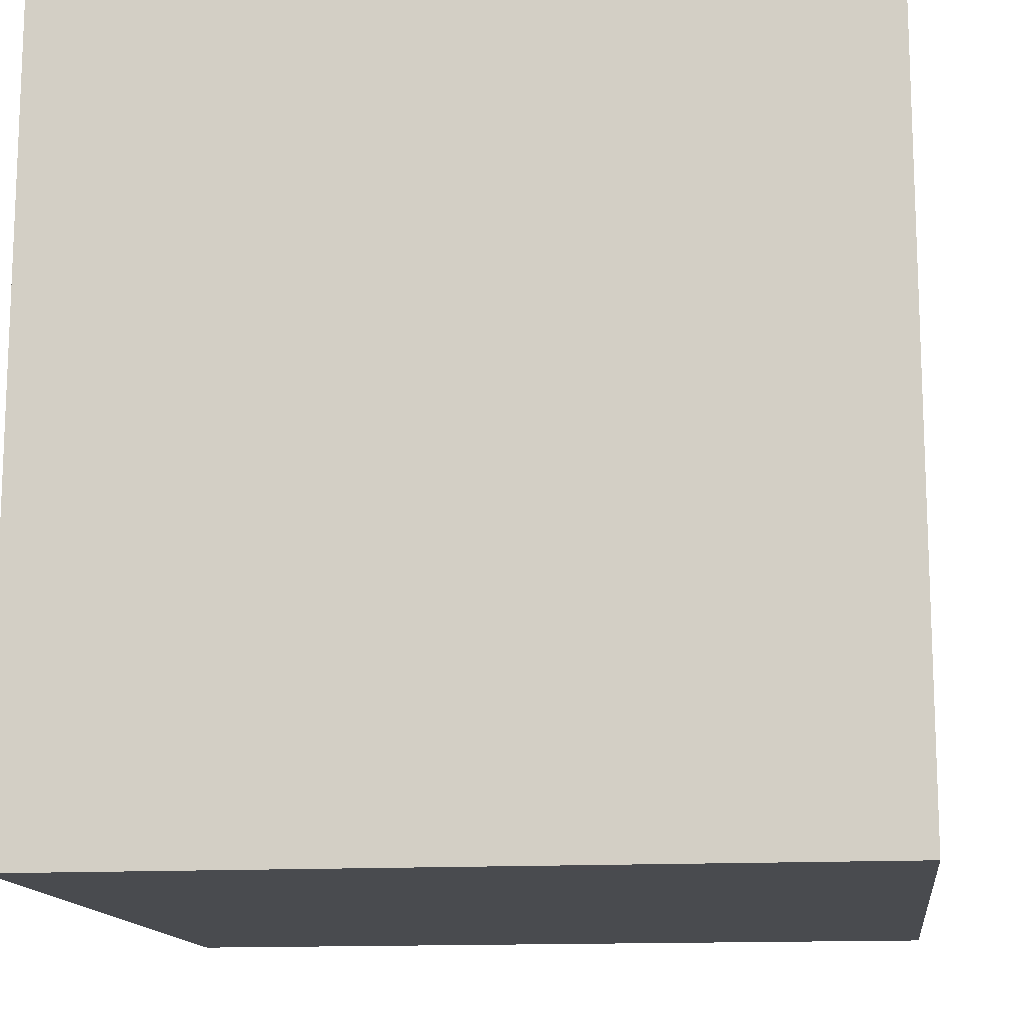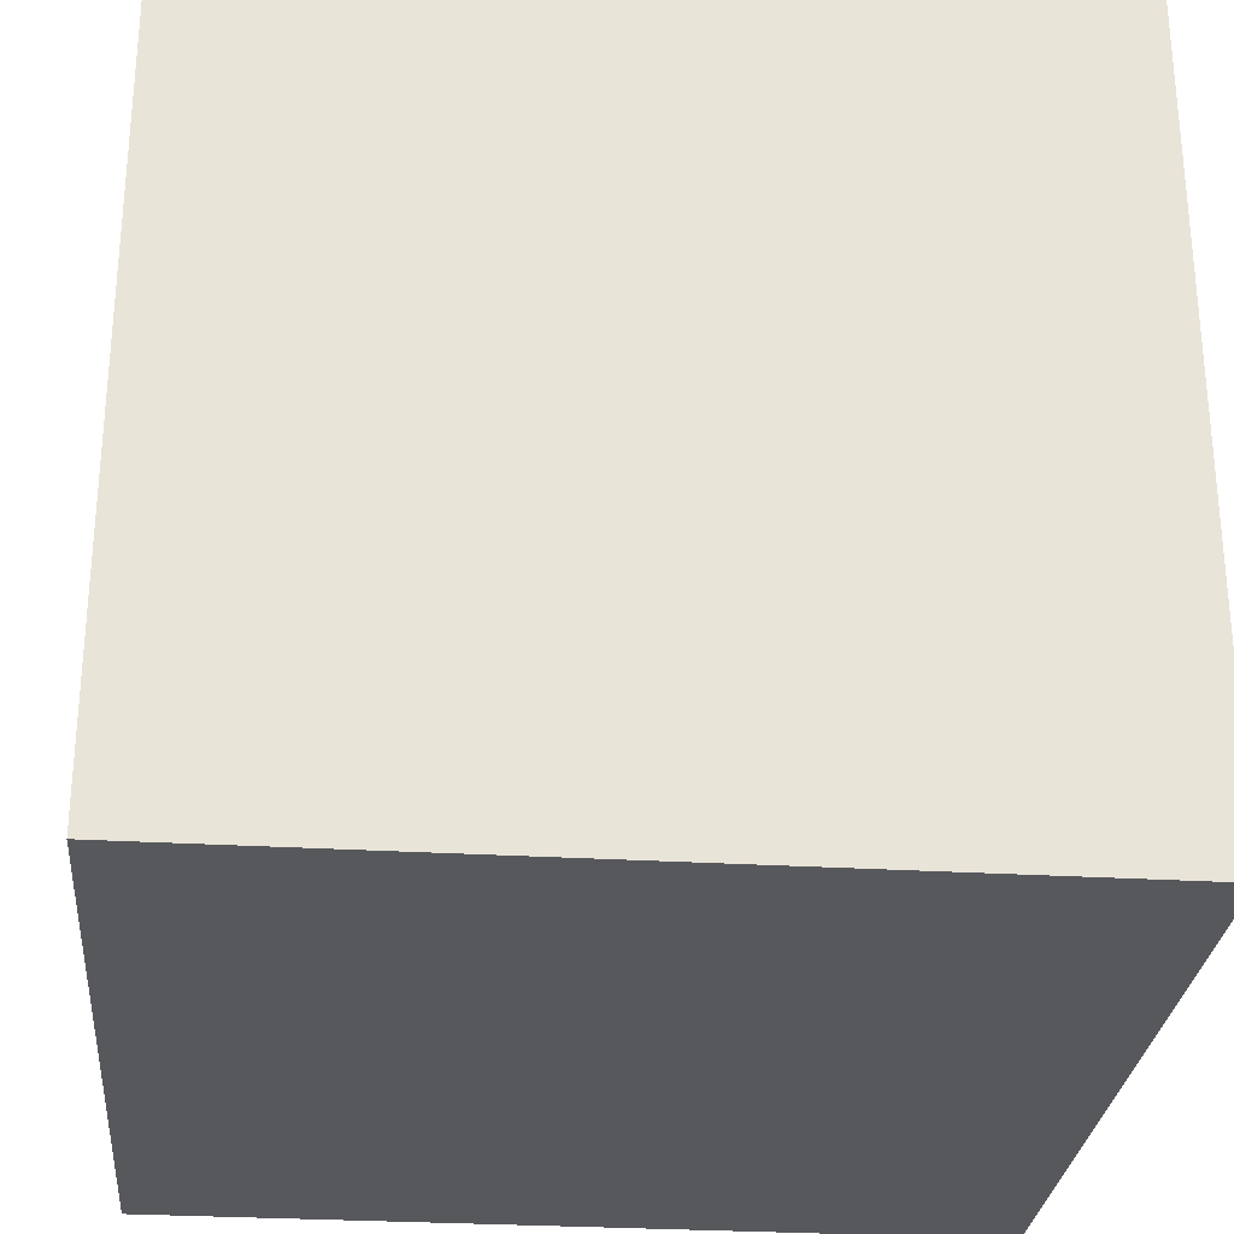
<metadata>
{"format":"obj","ext":"obj","renderer":"f3d","projection":"perspective","resolution":1024,"background":"white","views":[{"elev":-13.8,"azim":-82.8,"up":"+Z"},{"elev":-28.3,"azim":84.8,"up":"+Z"}]}
</metadata>
<code>
o Cube.002_Cube.003
v -1 1 -0.75
v -1 0.75 -1
v -1 0.75 -0.75
v -1 -0 -0.75
v -1 -0.25 -1
v -1 -0.25 -0.75
v -1 0 0.25
v -1 -0.25 0
v -1 -0.25 0.25
v -1 1 0.25
v -1 0.75 -0
v -1 0.75 0.25
v -1 0.5 0.25
v -1 0.25 -0
v -1 0.25 0.25
v -1 0.5 0.75
v -1 0.25 0.5
v -1 0.25 0.75
v -1 1 0.75
v -1 0.75 0.5
v -1 0.75 0.75
v -1 -0.5 0.25
v -1 -0.75 0
v -1 -0.75 0.25
v -1 -0.5 0.75
v -1 -0.75 0.5
v -1 -0.75 0.75
v -1 0 0.75
v -1 -0.25 0.5
v -1 -0.25 0.75
v -1 -0.5 -0.75
v -1 -0.75 -1
v -1 -0.75 -0.75
v -1 -0.5 -0.25
v -1 -0.75 -0.5
v -1 -0.75 -0.25
v -1 -0 -0.25
v -1 -0.25 -0.5
v -1 -0.25 -0.25
v -1 0.5 -0.75
v -1 0.25 -1
v -1 0.25 -0.75
v -1 0.5 -0.25
v -1 0.25 -0.5
v -1 0.25 -0.25
v -1 1 -0.25
v -1 0.75 -0.5
v -1 0.75 -0.25
v -1 0.5 -0.5
v -1 0.5 -0
v -1 1 -0
v -1 -0 -0.5
v -1 0 0
v -1 -0 -1
v -1 -0.5 -0.5
v -1 -0.5 0
v -1 -1 -0.5
v -1 -1 -0.25
v -1 -1 0
v -1 -1 -1
v -1 -1 -0.75
v -1 -0.5 0.5
v -1 -0.25 1
v -1 -0.5 1
v -1 0 1
v -1 -1 0.5
v -1 -1 0.75
v -1 -0.75 1
v -1 -1 1
v -1 -1 0.25
v -1 0.5 0.5
v -1 0.75 1
v -1 0.5 1
v -1 1 1
v -1 0 0.5
v -1 0.25 1
v -1 1 0.5
v -1 -0.5 -1
v -1 0.5 -1
v -1 1 -0.5
v -1 1 -1
f 1 2 3
f 4 5 6
f 7 8 9
f 10 11 12
f 13 14 15
f 16 17 18
f 19 20 21
f 22 23 24
f 25 26 27
f 28 29 30
f 31 32 33
f 34 35 36
f 37 38 39
f 40 41 42
f 43 44 45
f 46 47 48
f 48 49 43
f 11 43 50
f 51 48 11
f 45 52 37
f 14 37 53
f 50 45 14
f 42 54 4
f 44 4 52
f 49 42 44
f 39 55 34
f 8 34 56
f 53 39 8
f 36 57 58
f 23 58 59
f 56 36 23
f 33 60 61
f 35 61 57
f 55 33 35
f 30 62 25
f 63 25 64
f 65 30 63
f 27 66 67
f 68 67 69
f 64 27 68
f 24 59 70
f 26 70 66
f 62 24 26
f 21 71 16
f 72 16 73
f 74 21 72
f 18 75 28
f 76 28 65
f 73 18 76
f 15 53 7
f 17 7 75
f 71 15 17
f 12 50 13
f 20 13 71
f 77 12 20
f 9 56 22
f 29 22 62
f 75 9 29
f 6 78 31
f 38 31 55
f 52 6 38
f 3 79 40
f 47 40 49
f 80 3 47
f 1 81 2
f 4 54 5
f 7 53 8
f 10 51 11
f 13 50 14
f 16 71 17
f 19 77 20
f 22 56 23
f 25 62 26
f 28 75 29
f 31 78 32
f 34 55 35
f 37 52 38
f 40 79 41
f 43 49 44
f 46 80 47
f 48 47 49
f 11 48 43
f 51 46 48
f 45 44 52
f 14 45 37
f 50 43 45
f 42 41 54
f 44 42 4
f 49 40 42
f 39 38 55
f 8 39 34
f 53 37 39
f 36 35 57
f 23 36 58
f 56 34 36
f 33 32 60
f 35 33 61
f 55 31 33
f 30 29 62
f 63 30 25
f 65 28 30
f 27 26 66
f 68 27 67
f 64 25 27
f 24 23 59
f 26 24 70
f 62 22 24
f 21 20 71
f 72 21 16
f 74 19 21
f 18 17 75
f 76 18 28
f 73 16 18
f 15 14 53
f 17 15 7
f 71 13 15
f 12 11 50
f 20 12 13
f 77 10 12
f 9 8 56
f 29 9 22
f 75 7 9
f 6 5 78
f 38 6 31
f 52 4 6
f 3 2 79
f 47 3 40
f 80 1 3
o Cube.004_Cube.005
v -1 -1 -0.75
v -0.75 -1 -1
v -0.75 -1 -0.75
v 0 -1 -0.75
v 0.25 -1 -1
v 0.25 -1 -0.75
v 0 -1 0.25
v 0.25 -1 0
v 0.25 -1 0.25
v -1 -1 0.25
v -0.75 -1 0
v -0.75 -1 0.25
v -0.5 -1 0.25
v -0.25 -1 0
v -0.25 -1 0.25
v -0.5 -1 0.75
v -0.25 -1 0.5
v -0.25 -1 0.75
v -1 -1 0.75
v -0.75 -1 0.5
v -0.75 -1 0.75
v 0.5 -1 0.25
v 0.75 -1 0
v 0.75 -1 0.25
v 0.5 -1 0.75
v 0.75 -1 0.5
v 0.75 -1 0.75
v 0 -1 0.75
v 0.25 -1 0.5
v 0.25 -1 0.75
v 0.5 -1 -0.75
v 0.75 -1 -1
v 0.75 -1 -0.75
v 0.5 -1 -0.25
v 0.75 -1 -0.5
v 0.75 -1 -0.25
v 0 -1 -0.25
v 0.25 -1 -0.5
v 0.25 -1 -0.25
v -0.5 -1 -0.75
v -0.25 -1 -1
v -0.25 -1 -0.75
v -0.5 -1 -0.25
v -0.25 -1 -0.5
v -0.25 -1 -0.25
v -1 -1 -0.25
v -0.75 -1 -0.5
v -0.75 -1 -0.25
v -0.5 -1 -0.5
v -0.5 -1 0
v -1 -1 0
v 0 -1 -0.5
v 0 -1 0
v 0 -1 -1
v 0.5 -1 -0.5
v 0.5 -1 0
v 1 -1 -0.5
v 1 -1 -0.25
v 1 -1 0
v 1 -1 -1
v 1 -1 -0.75
v 0.5 -1 0.5
v 0.25 -1 1
v 0.5 -1 1
v 0 -1 1
v 1 -1 0.5
v 1 -1 0.75
v 0.75 -1 1
v 1 -1 1
v 1 -1 0.25
v -0.5 -1 0.5
v -0.75 -1 1
v -0.5 -1 1
v -1 -1 1
v 0 -1 0.5
v -0.25 -1 1
v -1 -1 0.5
v 0.5 -1 -1
v -0.5 -1 -1
v -1 -1 -0.5
v -1 -1 -1
f 82 83 84
f 85 86 87
f 88 89 90
f 91 92 93
f 94 95 96
f 97 98 99
f 100 101 102
f 103 104 105
f 106 107 108
f 109 110 111
f 112 113 114
f 115 116 117
f 118 119 120
f 121 122 123
f 124 125 126
f 127 128 129
f 129 130 124
f 92 124 131
f 132 129 92
f 126 133 118
f 95 118 134
f 131 126 95
f 123 135 85
f 125 85 133
f 130 123 125
f 120 136 115
f 89 115 137
f 134 120 89
f 117 138 139
f 104 139 140
f 137 117 104
f 114 141 142
f 116 142 138
f 136 114 116
f 111 143 106
f 144 106 145
f 146 111 144
f 108 147 148
f 149 148 150
f 145 108 149
f 105 140 151
f 107 151 147
f 143 105 107
f 102 152 97
f 153 97 154
f 155 102 153
f 99 156 109
f 157 109 146
f 154 99 157
f 96 134 88
f 98 88 156
f 152 96 98
f 93 131 94
f 101 94 152
f 158 93 101
f 90 137 103
f 110 103 143
f 156 90 110
f 87 159 112
f 119 112 136
f 133 87 119
f 84 160 121
f 128 121 130
f 161 84 128
f 82 162 83
f 85 135 86
f 88 134 89
f 91 132 92
f 94 131 95
f 97 152 98
f 100 158 101
f 103 137 104
f 106 143 107
f 109 156 110
f 112 159 113
f 115 136 116
f 118 133 119
f 121 160 122
f 124 130 125
f 127 161 128
f 129 128 130
f 92 129 124
f 132 127 129
f 126 125 133
f 95 126 118
f 131 124 126
f 123 122 135
f 125 123 85
f 130 121 123
f 120 119 136
f 89 120 115
f 134 118 120
f 117 116 138
f 104 117 139
f 137 115 117
f 114 113 141
f 116 114 142
f 136 112 114
f 111 110 143
f 144 111 106
f 146 109 111
f 108 107 147
f 149 108 148
f 145 106 108
f 105 104 140
f 107 105 151
f 143 103 105
f 102 101 152
f 153 102 97
f 155 100 102
f 99 98 156
f 157 99 109
f 154 97 99
f 96 95 134
f 98 96 88
f 152 94 96
f 93 92 131
f 101 93 94
f 158 91 93
f 90 89 137
f 110 90 103
f 156 88 90
f 87 86 159
f 119 87 112
f 133 85 87
f 84 83 160
f 128 84 121
f 161 82 84
o Cube_Cube.001
v 1 1 -0.75
v 0.75 1 -1
v 0.75 1 -0.75
v 0 1 -0.75
v -0.25 1 -1
v -0.25 1 -0.75
v 0 1 0.25
v -0.25 1 -0
v -0.25 1 0.25
v 1 1 0.25
v 0.75 1 -0
v 0.75 1 0.25
v 0.5 1 0.25
v 0.25 1 -0
v 0.25 1 0.25
v 0.5 1 0.75
v 0.25 1 0.5
v 0.25 1 0.75
v 1 1 0.75
v 0.75 1 0.5
v 0.75 1 0.75
v -0.5 1 0.25
v -0.75 1 -0
v -0.75 1 0.25
v -0.5 1 0.75
v -0.75 1 0.5
v -0.75 1 0.75
v 0 1 0.75
v -0.25 1 0.5
v -0.25 1 0.75
v -0.5 1 -0.75
v -0.75 1 -1
v -0.75 1 -0.75
v -0.5 1 -0.25
v -0.75 1 -0.5
v -0.75 1 -0.25
v 0 1 -0.25
v -0.25 1 -0.5
v -0.25 1 -0.25
v 0.5 1 -0.75
v 0.25 1 -1
v 0.25 1 -0.75
v 0.5 1 -0.25
v 0.25 1 -0.5
v 0.25 1 -0.25
v 1 1 -0.25
v 0.75 1 -0.5
v 0.75 1 -0.25
v 0.5 1 -0.5
v 0.5 1 -0
v 1 1 -0
v 0 1 -0.5
v 0 1 -0
v 0 1 -1
v -0.5 1 -0.5
v -0.5 1 -0
v -1 1 -0.5
v -1 1 -0.25
v -1 1 -0
v -1 1 -1
v -1 1 -0.75
v -0.5 1 0.5
v -0.25 1 1
v -0.5 1 1
v 0 1 1
v -1 1 0.5
v -1 1 0.75
v -0.75 1 1
v -1 1 1
v -1 1 0.25
v 0.5 1 0.5
v 0.75 1 1
v 0.5 1 1
v 1 1 1
v 0 1 0.5
v 0.25 1 1
v 1 1 0.5
v -0.5 1 -1
v 0.5 1 -1
v 1 1 -0.5
v 1 1 -1
f 163 164 165
f 166 167 168
f 169 170 171
f 172 173 174
f 175 176 177
f 178 179 180
f 181 182 183
f 184 185 186
f 187 188 189
f 190 191 192
f 193 194 195
f 196 197 198
f 199 200 201
f 202 203 204
f 205 206 207
f 208 209 210
f 210 211 205
f 173 205 212
f 213 210 173
f 207 214 199
f 176 199 215
f 212 207 176
f 204 216 166
f 206 166 214
f 211 204 206
f 201 217 196
f 170 196 218
f 215 201 170
f 198 219 220
f 185 220 221
f 218 198 185
f 195 222 223
f 197 223 219
f 217 195 197
f 192 224 187
f 225 187 226
f 227 192 225
f 189 228 229
f 230 229 231
f 226 189 230
f 186 221 232
f 188 232 228
f 224 186 188
f 183 233 178
f 234 178 235
f 236 183 234
f 180 237 190
f 238 190 227
f 235 180 238
f 177 215 169
f 179 169 237
f 233 177 179
f 174 212 175
f 182 175 233
f 239 174 182
f 171 218 184
f 191 184 224
f 237 171 191
f 168 240 193
f 200 193 217
f 214 168 200
f 165 241 202
f 209 202 211
f 242 165 209
f 163 243 164
f 166 216 167
f 169 215 170
f 172 213 173
f 175 212 176
f 178 233 179
f 181 239 182
f 184 218 185
f 187 224 188
f 190 237 191
f 193 240 194
f 196 217 197
f 199 214 200
f 202 241 203
f 205 211 206
f 208 242 209
f 210 209 211
f 173 210 205
f 213 208 210
f 207 206 214
f 176 207 199
f 212 205 207
f 204 203 216
f 206 204 166
f 211 202 204
f 201 200 217
f 170 201 196
f 215 199 201
f 198 197 219
f 185 198 220
f 218 196 198
f 195 194 222
f 197 195 223
f 217 193 195
f 192 191 224
f 225 192 187
f 227 190 192
f 189 188 228
f 230 189 229
f 226 187 189
f 186 185 221
f 188 186 232
f 224 184 186
f 183 182 233
f 234 183 178
f 236 181 183
f 180 179 237
f 238 180 190
f 235 178 180
f 177 176 215
f 179 177 169
f 233 175 177
f 174 173 212
f 182 174 175
f 239 172 174
f 171 170 218
f 191 171 184
f 237 169 171
f 168 167 240
f 200 168 193
f 214 166 168
f 165 164 241
f 209 165 202
f 242 163 165
o Cube.001_Cube.002
v 0.75 -1 1
v 1 -0.75 1
v 0.75 -0.75 1
v 0.75 0 1
v 1 0.25 1
v 0.75 0.25 1
v -0.25 0 1
v 0 0.25 1
v -0.25 0.25 1
v -0.25 -1 1
v 0 -0.75 1
v -0.25 -0.75 1
v -0.25 -0.5 1
v 0 -0.25 1
v -0.25 -0.25 1
v -0.75 -0.5 1
v -0.5 -0.25 1
v -0.75 -0.25 1
v -0.75 -1 1
v -0.5 -0.75 1
v -0.75 -0.75 1
v -0.25 0.5 1
v 0 0.75 1
v -0.25 0.75 1
v -0.75 0.5 1
v -0.5 0.75 1
v -0.75 0.75 1
v -0.75 0 1
v -0.5 0.25 1
v -0.75 0.25 1
v 0.75 0.5 1
v 1 0.75 1
v 0.75 0.75 1
v 0.25 0.5 1
v 0.5 0.75 1
v 0.25 0.75 1
v 0.25 0 1
v 0.5 0.25 1
v 0.25 0.25 1
v 0.75 -0.5 1
v 1 -0.25 1
v 0.75 -0.25 1
v 0.25 -0.5 1
v 0.5 -0.25 1
v 0.25 -0.25 1
v 0.25 -1 1
v 0.5 -0.75 1
v 0.25 -0.75 1
v 0.5 -0.5 1
v 0 -0.5 1
v 0 -1 1
v 0.5 0 1
v 0 0 1
v 1 0 1
v 0.5 0.5 1
v 0 0.5 1
v 0.5 1 1
v 0.25 1 1
v 0 1 1
v 1 1 1
v 0.75 1 1
v -0.5 0.5 1
v -1 0.25 1
v -1 0.5 1
v -1 0 1
v -0.5 1 1
v -0.75 1 1
v -1 0.75 1
v -1 1 1
v -0.25 1 1
v -0.5 -0.5 1
v -1 -0.75 1
v -1 -0.5 1
v -1 -1 1
v -0.5 0 1
v -1 -0.25 1
v -0.5 -1 1
v 1 0.5 1
v 1 -0.5 1
v 0.5 -1 1
v 1 -1 1
f 244 245 246
f 247 248 249
f 250 251 252
f 253 254 255
f 256 257 258
f 259 260 261
f 262 263 264
f 265 266 267
f 268 269 270
f 271 272 273
f 274 275 276
f 277 278 279
f 280 281 282
f 283 284 285
f 286 287 288
f 289 290 291
f 291 292 286
f 254 286 293
f 294 291 254
f 288 295 280
f 257 280 296
f 293 288 257
f 285 297 247
f 287 247 295
f 292 285 287
f 282 298 277
f 251 277 299
f 296 282 251
f 279 300 301
f 266 301 302
f 299 279 266
f 276 303 304
f 278 304 300
f 298 276 278
f 273 305 268
f 306 268 307
f 308 273 306
f 270 309 310
f 311 310 312
f 307 270 311
f 267 302 313
f 269 313 309
f 305 267 269
f 264 314 259
f 315 259 316
f 317 264 315
f 261 318 271
f 319 271 308
f 316 261 319
f 258 296 250
f 260 250 318
f 314 258 260
f 255 293 256
f 263 256 314
f 320 255 263
f 252 299 265
f 272 265 305
f 318 252 272
f 249 321 274
f 281 274 298
f 295 249 281
f 246 322 283
f 290 283 292
f 323 246 290
f 244 324 245
f 247 297 248
f 250 296 251
f 253 294 254
f 256 293 257
f 259 314 260
f 262 320 263
f 265 299 266
f 268 305 269
f 271 318 272
f 274 321 275
f 277 298 278
f 280 295 281
f 283 322 284
f 286 292 287
f 289 323 290
f 291 290 292
f 254 291 286
f 294 289 291
f 288 287 295
f 257 288 280
f 293 286 288
f 285 284 297
f 287 285 247
f 292 283 285
f 282 281 298
f 251 282 277
f 296 280 282
f 279 278 300
f 266 279 301
f 299 277 279
f 276 275 303
f 278 276 304
f 298 274 276
f 273 272 305
f 306 273 268
f 308 271 273
f 270 269 309
f 311 270 310
f 307 268 270
f 267 266 302
f 269 267 313
f 305 265 267
f 264 263 314
f 315 264 259
f 317 262 264
f 261 260 318
f 319 261 271
f 316 259 261
f 258 257 296
f 260 258 250
f 314 256 258
f 255 254 293
f 263 255 256
f 320 253 255
f 252 251 299
f 272 252 265
f 318 250 252
f 249 248 321
f 281 249 274
f 295 247 249
f 246 245 322
f 290 246 283
f 323 244 246
o Cube.005_Cube.006
v 1 -1 -0.75
v 1 -0.75 -1
v 1 -0.75 -0.75
v 1 -0 -0.75
v 1 0.25 -1
v 1 0.25 -0.75
v 1 0 0.25
v 1 0.25 -0
v 1 0.25 0.25
v 1 -1 0.25
v 1 -0.75 0
v 1 -0.75 0.25
v 1 -0.5 0.25
v 1 -0.25 0
v 1 -0.25 0.25
v 1 -0.5 0.75
v 1 -0.25 0.5
v 1 -0.25 0.75
v 1 -1 0.75
v 1 -0.75 0.5
v 1 -0.75 0.75
v 1 0.5 0.25
v 1 0.75 -0
v 1 0.75 0.25
v 1 0.5 0.75
v 1 0.75 0.5
v 1 0.75 0.75
v 1 0 0.75
v 1 0.25 0.5
v 1 0.25 0.75
v 1 0.5 -0.75
v 1 0.75 -1
v 1 0.75 -0.75
v 1 0.5 -0.25
v 1 0.75 -0.5
v 1 0.75 -0.25
v 1 -0 -0.25
v 1 0.25 -0.5
v 1 0.25 -0.25
v 1 -0.5 -0.75
v 1 -0.25 -1
v 1 -0.25 -0.75
v 1 -0.5 -0.25
v 1 -0.25 -0.5
v 1 -0.25 -0.25
v 1 -1 -0.25
v 1 -0.75 -0.5
v 1 -0.75 -0.25
v 1 -0.5 -0.5
v 1 -0.5 0
v 1 -1 0
v 1 -0 -0.5
v 1 0 0
v 1 -0 -1
v 1 0.5 -0.5
v 1 0.5 -0
v 1 1 -0.5
v 1 1 -0.25
v 1 1 -0
v 1 1 -1
v 1 1 -0.75
v 1 0.5 0.5
v 1 0.25 1
v 1 0.5 1
v 1 0 1
v 1 1 0.5
v 1 1 0.75
v 1 0.75 1
v 1 1 1
v 1 1 0.25
v 1 -0.5 0.5
v 1 -0.75 1
v 1 -0.5 1
v 1 -1 1
v 1 0 0.5
v 1 -0.25 1
v 1 -1 0.5
v 1 0.5 -1
v 1 -0.5 -1
v 1 -1 -0.5
v 1 -1 -1
f 325 326 327
f 328 329 330
f 331 332 333
f 334 335 336
f 337 338 339
f 340 341 342
f 343 344 345
f 346 347 348
f 349 350 351
f 352 353 354
f 355 356 357
f 358 359 360
f 361 362 363
f 364 365 366
f 367 368 369
f 370 371 372
f 372 373 367
f 335 367 374
f 375 372 335
f 369 376 361
f 338 361 377
f 374 369 338
f 366 378 328
f 368 328 376
f 373 366 368
f 363 379 358
f 332 358 380
f 377 363 332
f 360 381 382
f 347 382 383
f 380 360 347
f 357 384 385
f 359 385 381
f 379 357 359
f 354 386 349
f 387 349 388
f 389 354 387
f 351 390 391
f 392 391 393
f 388 351 392
f 348 383 394
f 350 394 390
f 386 348 350
f 345 395 340
f 396 340 397
f 398 345 396
f 342 399 352
f 400 352 389
f 397 342 400
f 339 377 331
f 341 331 399
f 395 339 341
f 336 374 337
f 344 337 395
f 401 336 344
f 333 380 346
f 353 346 386
f 399 333 353
f 330 402 355
f 362 355 379
f 376 330 362
f 327 403 364
f 371 364 373
f 404 327 371
f 325 405 326
f 328 378 329
f 331 377 332
f 334 375 335
f 337 374 338
f 340 395 341
f 343 401 344
f 346 380 347
f 349 386 350
f 352 399 353
f 355 402 356
f 358 379 359
f 361 376 362
f 364 403 365
f 367 373 368
f 370 404 371
f 372 371 373
f 335 372 367
f 375 370 372
f 369 368 376
f 338 369 361
f 374 367 369
f 366 365 378
f 368 366 328
f 373 364 366
f 363 362 379
f 332 363 358
f 377 361 363
f 360 359 381
f 347 360 382
f 380 358 360
f 357 356 384
f 359 357 385
f 379 355 357
f 354 353 386
f 387 354 349
f 389 352 354
f 351 350 390
f 392 351 391
f 388 349 351
f 348 347 383
f 350 348 394
f 386 346 348
f 345 344 395
f 396 345 340
f 398 343 345
f 342 341 399
f 400 342 352
f 397 340 342
f 339 338 377
f 341 339 331
f 395 337 339
f 336 335 374
f 344 336 337
f 401 334 336
f 333 332 380
f 353 333 346
f 399 331 333
f 330 329 402
f 362 330 355
f 376 328 330
f 327 326 403
f 371 327 364
f 404 325 327
o Cube.003_Cube.004
v -0.75 -1 -1
v -1 -0.75 -1
v -0.75 -0.75 -1
v -0.75 -0 -1
v -1 0.25 -1
v -0.75 0.25 -1
v 0.25 -0 -1
v 0 0.25 -1
v 0.25 0.25 -1
v 0.25 -1 -1
v 0 -0.75 -1
v 0.25 -0.75 -1
v 0.25 -0.5 -1
v 0 -0.25 -1
v 0.25 -0.25 -1
v 0.75 -0.5 -1
v 0.5 -0.25 -1
v 0.75 -0.25 -1
v 0.75 -1 -1
v 0.5 -0.75 -1
v 0.75 -0.75 -1
v 0.25 0.5 -1
v 0 0.75 -1
v 0.25 0.75 -1
v 0.75 0.5 -1
v 0.5 0.75 -1
v 0.75 0.75 -1
v 0.75 -0 -1
v 0.5 0.25 -1
v 0.75 0.25 -1
v -0.75 0.5 -1
v -1 0.75 -1
v -0.75 0.75 -1
v -0.25 0.5 -1
v -0.5 0.75 -1
v -0.25 0.75 -1
v -0.25 -0 -1
v -0.5 0.25 -1
v -0.25 0.25 -1
v -0.75 -0.5 -1
v -1 -0.25 -1
v -0.75 -0.25 -1
v -0.25 -0.5 -1
v -0.5 -0.25 -1
v -0.25 -0.25 -1
v -0.25 -1 -1
v -0.5 -0.75 -1
v -0.25 -0.75 -1
v -0.5 -0.5 -1
v 0 -0.5 -1
v 0 -1 -1
v -0.5 -0 -1
v 0 -0 -1
v -1 -0 -1
v -0.5 0.5 -1
v 0 0.5 -1
v -0.5 1 -1
v -0.25 1 -1
v 0 1 -1
v -1 1 -1
v -0.75 1 -1
v 0.5 0.5 -1
v 1 0.25 -1
v 1 0.5 -1
v 1 -0 -1
v 0.5 1 -1
v 0.75 1 -1
v 1 0.75 -1
v 1 1 -1
v 0.25 1 -1
v 0.5 -0.5 -1
v 1 -0.75 -1
v 1 -0.5 -1
v 1 -1 -1
v 0.5 -0 -1
v 1 -0.25 -1
v 0.5 -1 -1
v -1 0.5 -1
v -1 -0.5 -1
v -0.5 -1 -1
v -1 -1 -1
f 406 407 408
f 409 410 411
f 412 413 414
f 415 416 417
f 418 419 420
f 421 422 423
f 424 425 426
f 427 428 429
f 430 431 432
f 433 434 435
f 436 437 438
f 439 440 441
f 442 443 444
f 445 446 447
f 448 449 450
f 451 452 453
f 453 454 448
f 416 448 455
f 456 453 416
f 450 457 442
f 419 442 458
f 455 450 419
f 447 459 409
f 449 409 457
f 454 447 449
f 444 460 439
f 413 439 461
f 458 444 413
f 441 462 463
f 428 463 464
f 461 441 428
f 438 465 466
f 440 466 462
f 460 438 440
f 435 467 430
f 468 430 469
f 470 435 468
f 432 471 472
f 473 472 474
f 469 432 473
f 429 464 475
f 431 475 471
f 467 429 431
f 426 476 421
f 477 421 478
f 479 426 477
f 423 480 433
f 481 433 470
f 478 423 481
f 420 458 412
f 422 412 480
f 476 420 422
f 417 455 418
f 425 418 476
f 482 417 425
f 414 461 427
f 434 427 467
f 480 414 434
f 411 483 436
f 443 436 460
f 457 411 443
f 408 484 445
f 452 445 454
f 485 408 452
f 406 486 407
f 409 459 410
f 412 458 413
f 415 456 416
f 418 455 419
f 421 476 422
f 424 482 425
f 427 461 428
f 430 467 431
f 433 480 434
f 436 483 437
f 439 460 440
f 442 457 443
f 445 484 446
f 448 454 449
f 451 485 452
f 453 452 454
f 416 453 448
f 456 451 453
f 450 449 457
f 419 450 442
f 455 448 450
f 447 446 459
f 449 447 409
f 454 445 447
f 444 443 460
f 413 444 439
f 458 442 444
f 441 440 462
f 428 441 463
f 461 439 441
f 438 437 465
f 440 438 466
f 460 436 438
f 435 434 467
f 468 435 430
f 470 433 435
f 432 431 471
f 473 432 472
f 469 430 432
f 429 428 464
f 431 429 475
f 467 427 429
f 426 425 476
f 477 426 421
f 479 424 426
f 423 422 480
f 481 423 433
f 478 421 423
f 420 419 458
f 422 420 412
f 476 418 420
f 417 416 455
f 425 417 418
f 482 415 417
f 414 413 461
f 434 414 427
f 480 412 414
f 411 410 483
f 443 411 436
f 457 409 411
f 408 407 484
f 452 408 445
f 485 406 408

</code>
